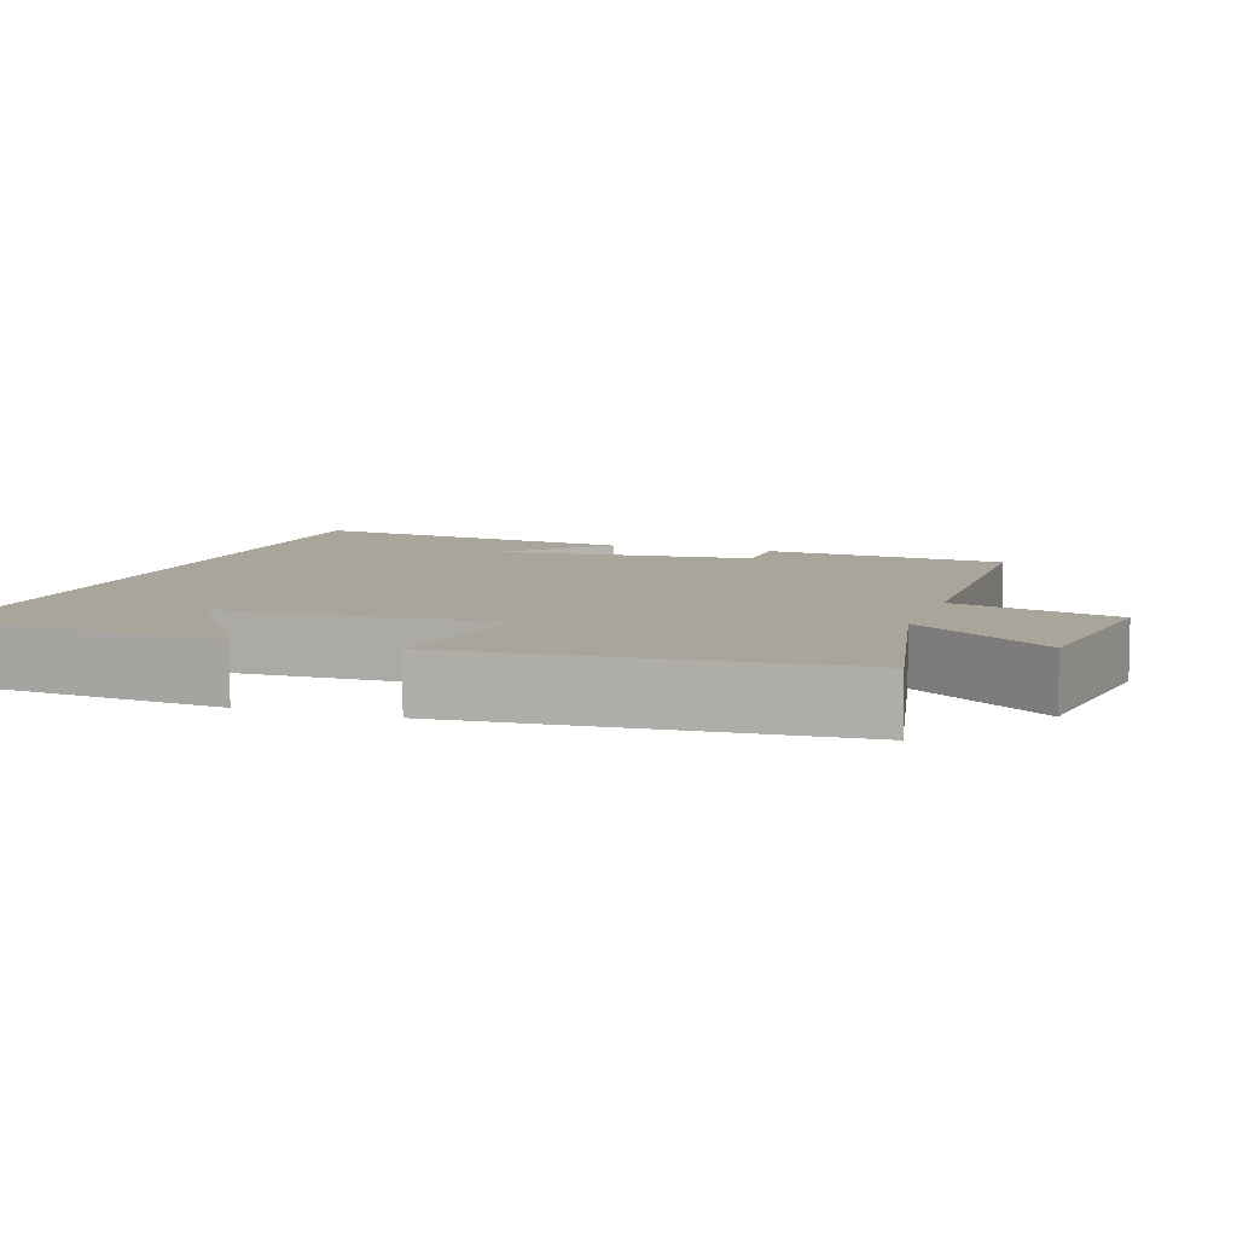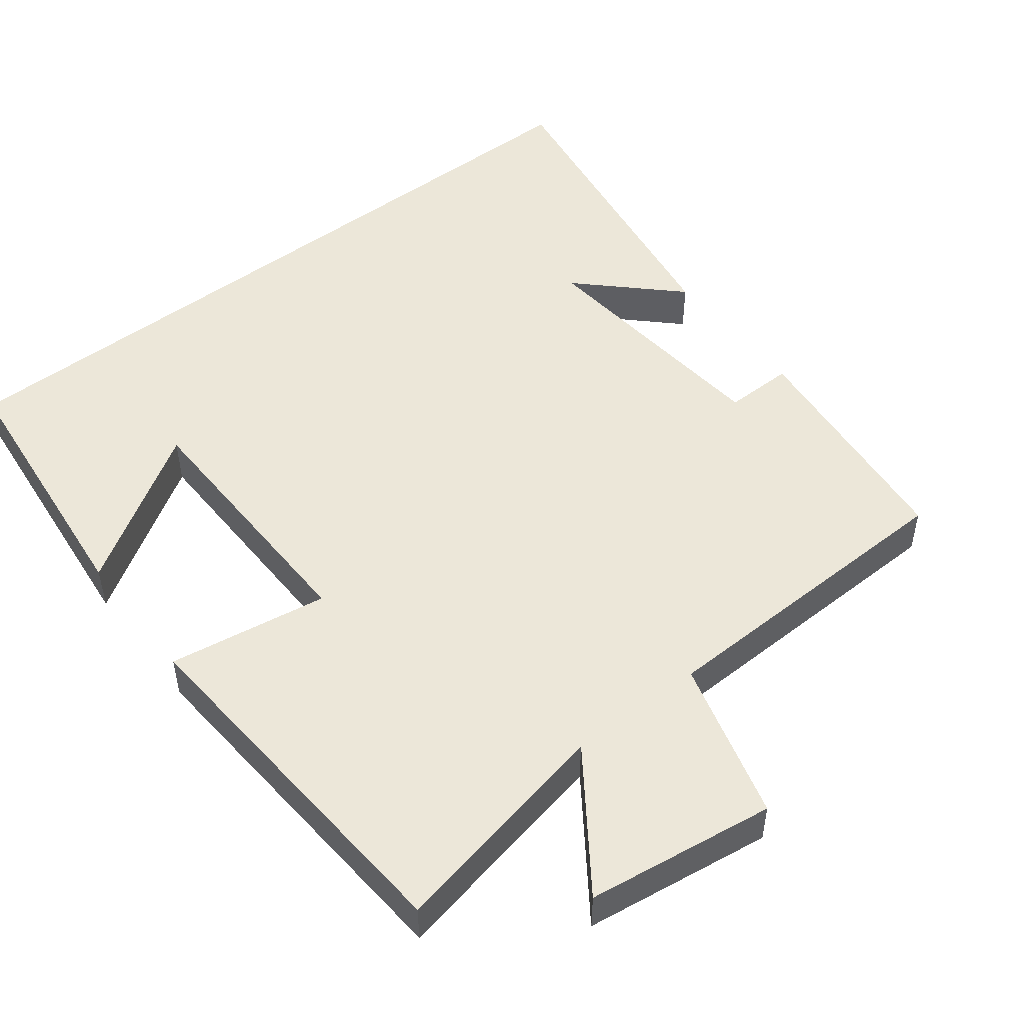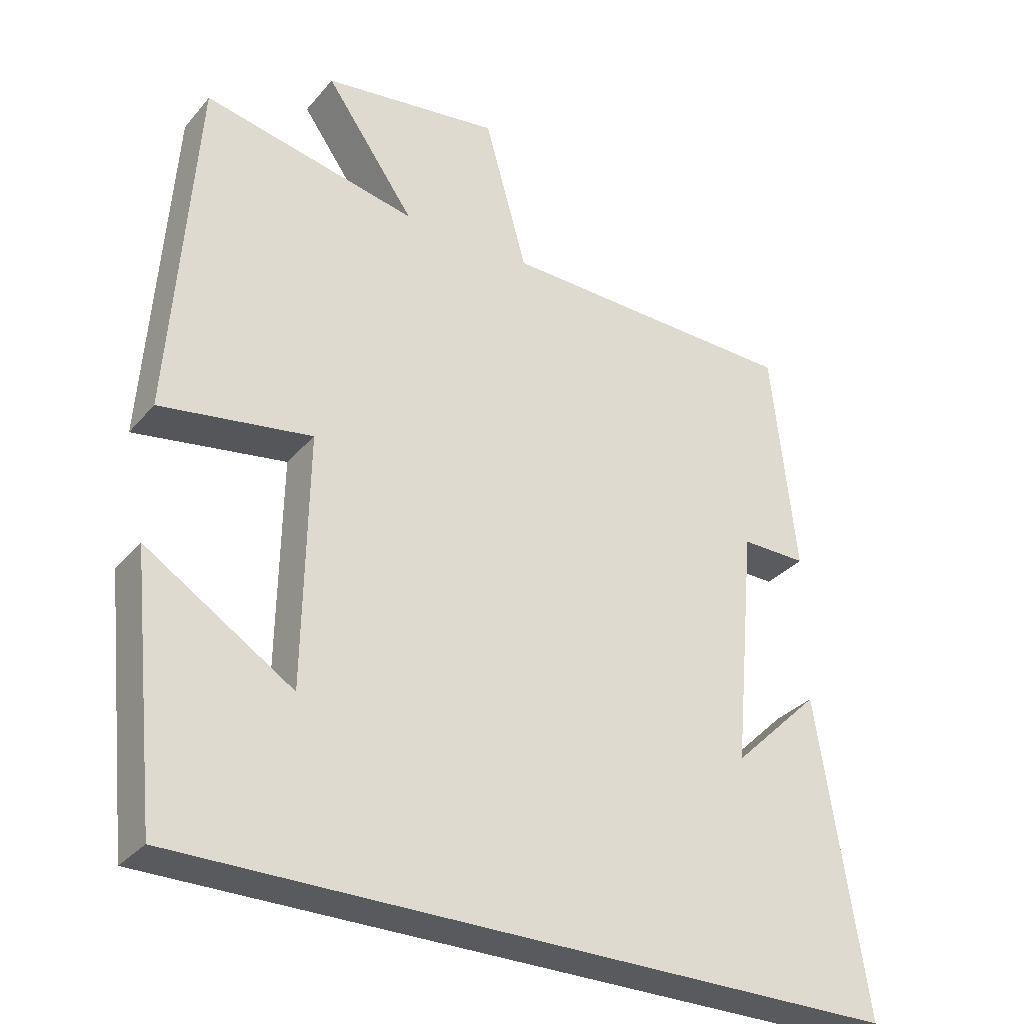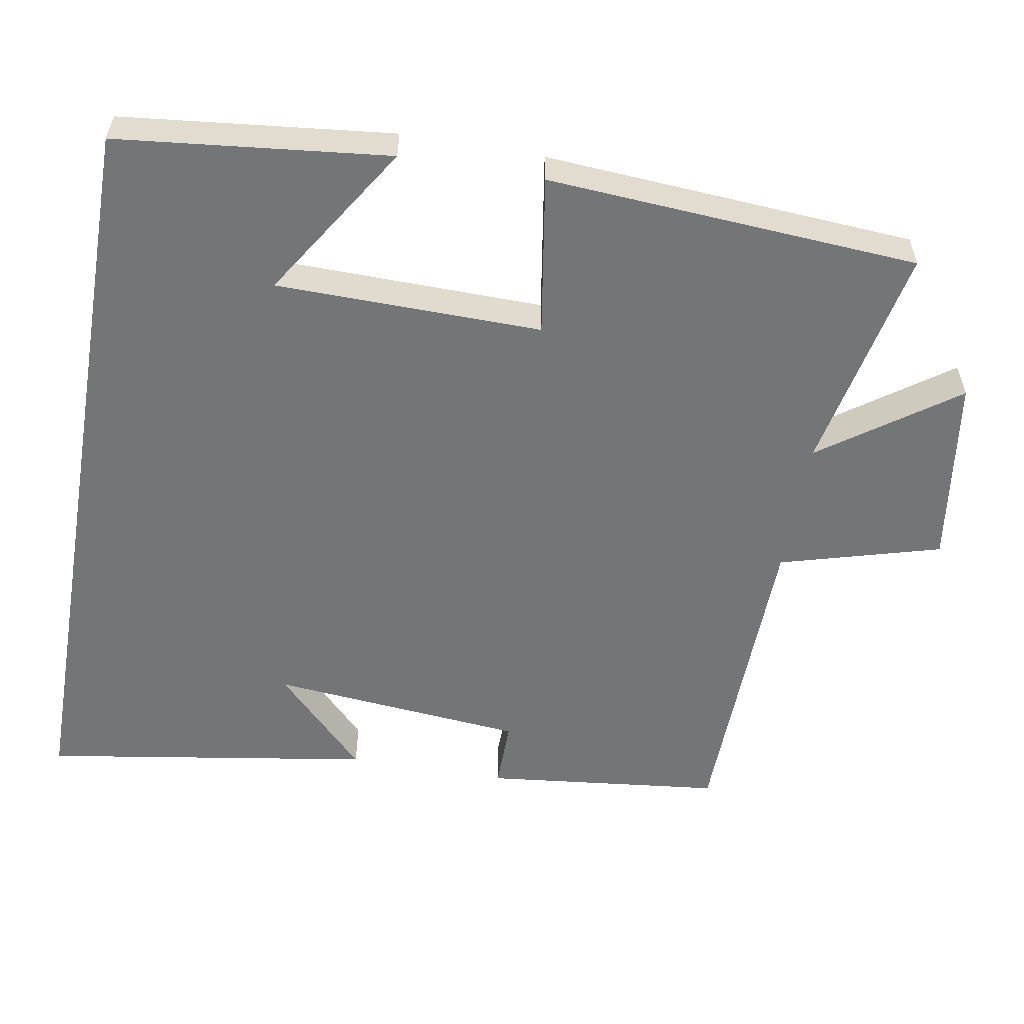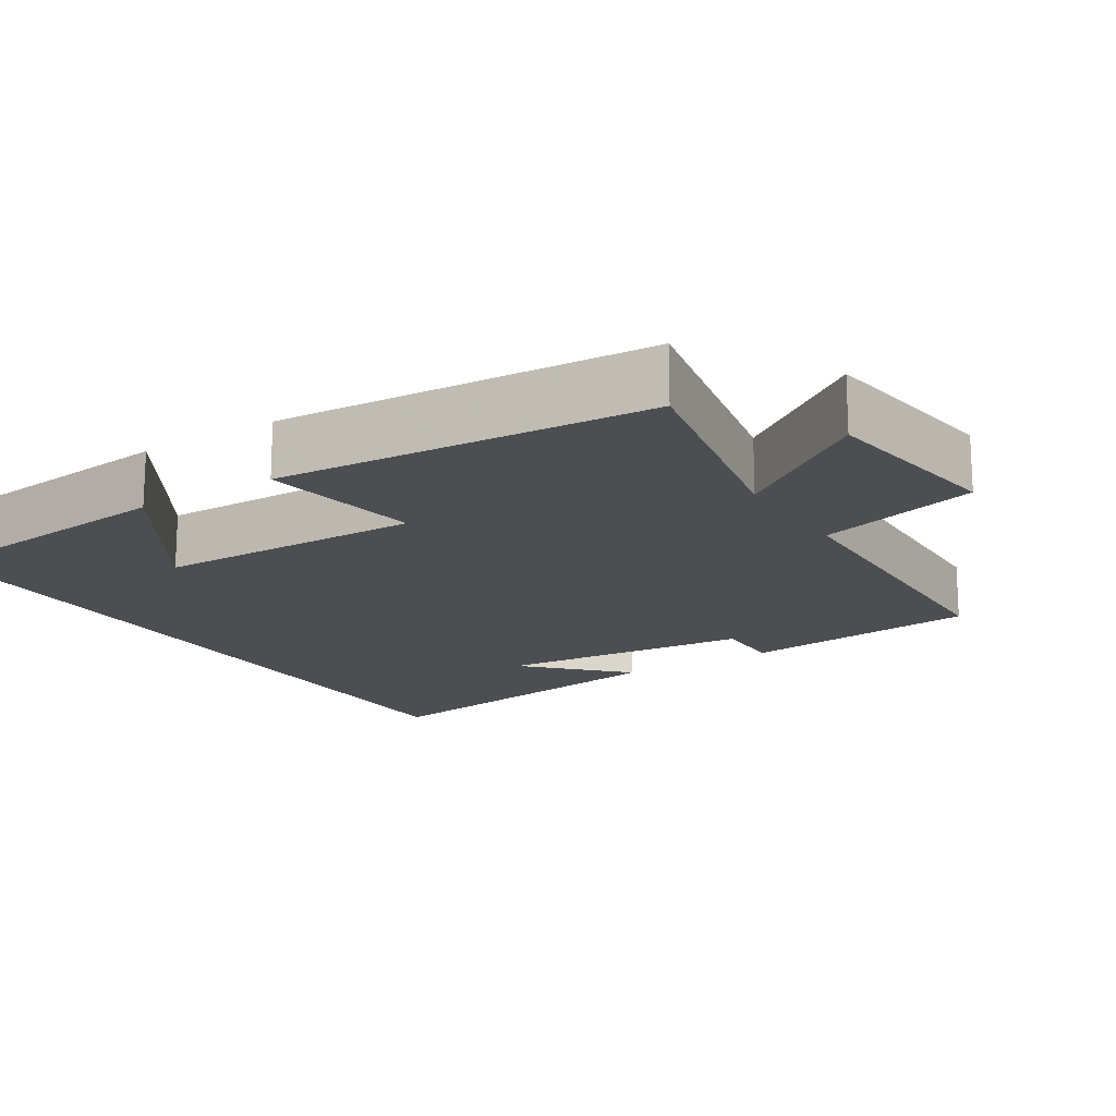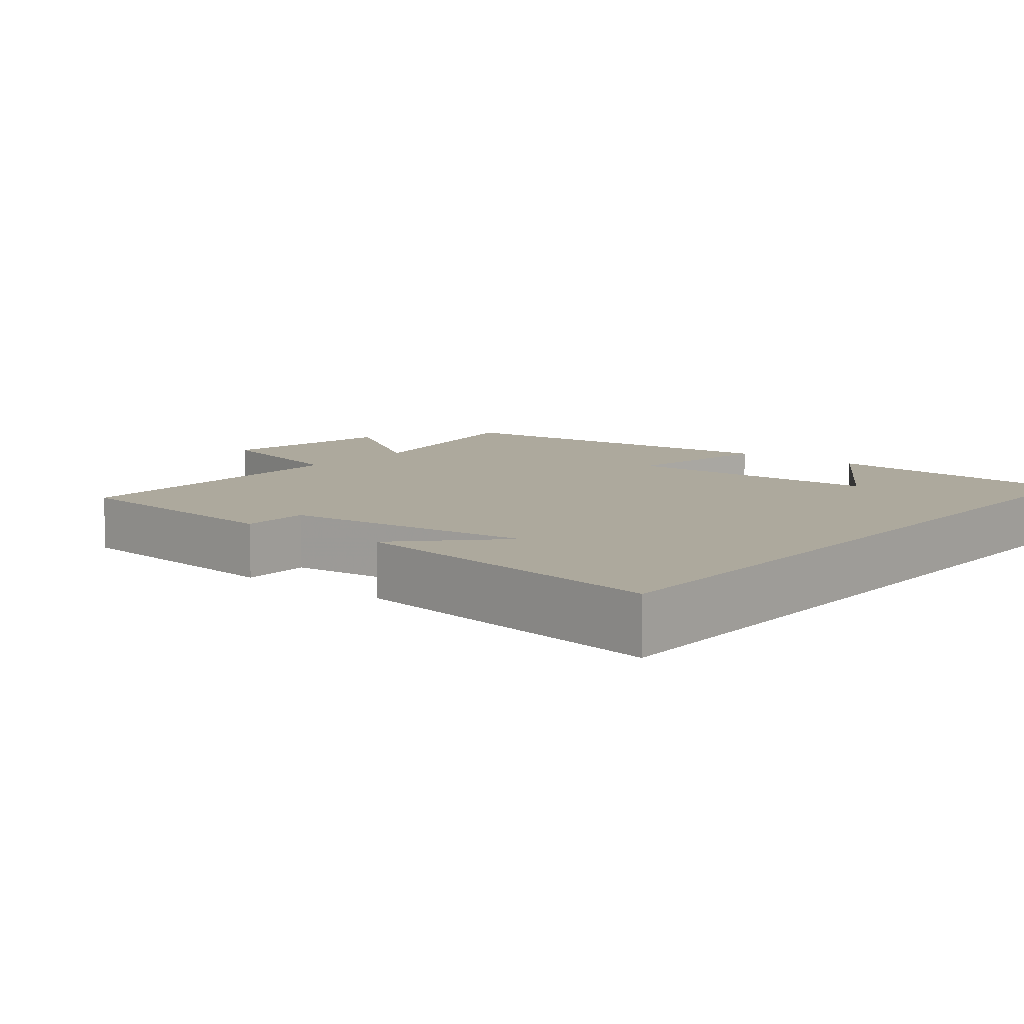
<metadata>
{"format":"obj","ext":"obj","renderer":"f3d","projection":"perspective","resolution":1024,"background":"white","views":[{"elev":7.6,"azim":-71.5,"up":"+Y"},{"elev":50.0,"azim":-37.9,"up":"+Y"},{"elev":-31.8,"azim":-33.2,"up":"+Z"},{"elev":-56.4,"azim":-99.8,"up":"+Y"},{"elev":-16.8,"azim":-57.7,"up":"+Y"},{"elev":8.8,"azim":128.8,"up":"+Y"}]}
</metadata>
<code>
v 0.465 0.07 0.489
v 0.5 0.07 0.167
v 0.406 0.07 0.168
v 0.374 0.07 -0.176
v 0.5 0.07 -0.053
v 0.57 0.07 -0.5
v -0.461 0.07 -0.5
v -0.5 0.07 -0.132
v -0.289 0.07 -0.266
v -0.283 0.07 0.094
v -0.5 0.07 0.06
v -0.465 0.07 0.563
v -0.156 0.07 0.5
v -0.285 0.07 0.682
v -0.029 0.07 0.718
v 0.032 0.07 0.5
v 0.465 0 0.489
v 0.5 0 0.167
v 0.406 0 0.168
v 0.374 0 -0.176
v 0.5 0 -0.053
v 0.57 0 -0.5
v -0.461 0 -0.5
v -0.5 0 -0.132
v -0.289 0 -0.266
v -0.283 0 0.094
v -0.5 0 0.06
v -0.465 0 0.563
v -0.156 0 0.5
v -0.285 0 0.682
v -0.029 0 0.718
v 0.032 0 0.5
f 13 14 15 16
f 1 2 3
f 16 1 3
f 13 16 3
f 10 11 12 13
f 13 3 4
f 10 13 4
f 9 10 4
f 7 8 9
f 7 9 4
f 6 7 4
f 4 5 6
f 32 31 30 29
f 19 18 17
f 19 17 32
f 19 32 29
f 29 28 27 26
f 20 19 29
f 20 29 26
f 20 26 25
f 25 24 23
f 20 25 23
f 20 23 22
f 22 21 20
f 1 17 18 2
f 2 18 19 3
f 3 19 20 4
f 4 20 21 5
f 5 21 22 6
f 6 22 23 7
f 7 23 24 8
f 8 24 25 9
f 9 25 26 10
f 10 26 27 11
f 11 27 28 12
f 12 28 29 13
f 13 29 30 14
f 14 30 31 15
f 15 31 32 16
f 16 32 17 1

</code>
